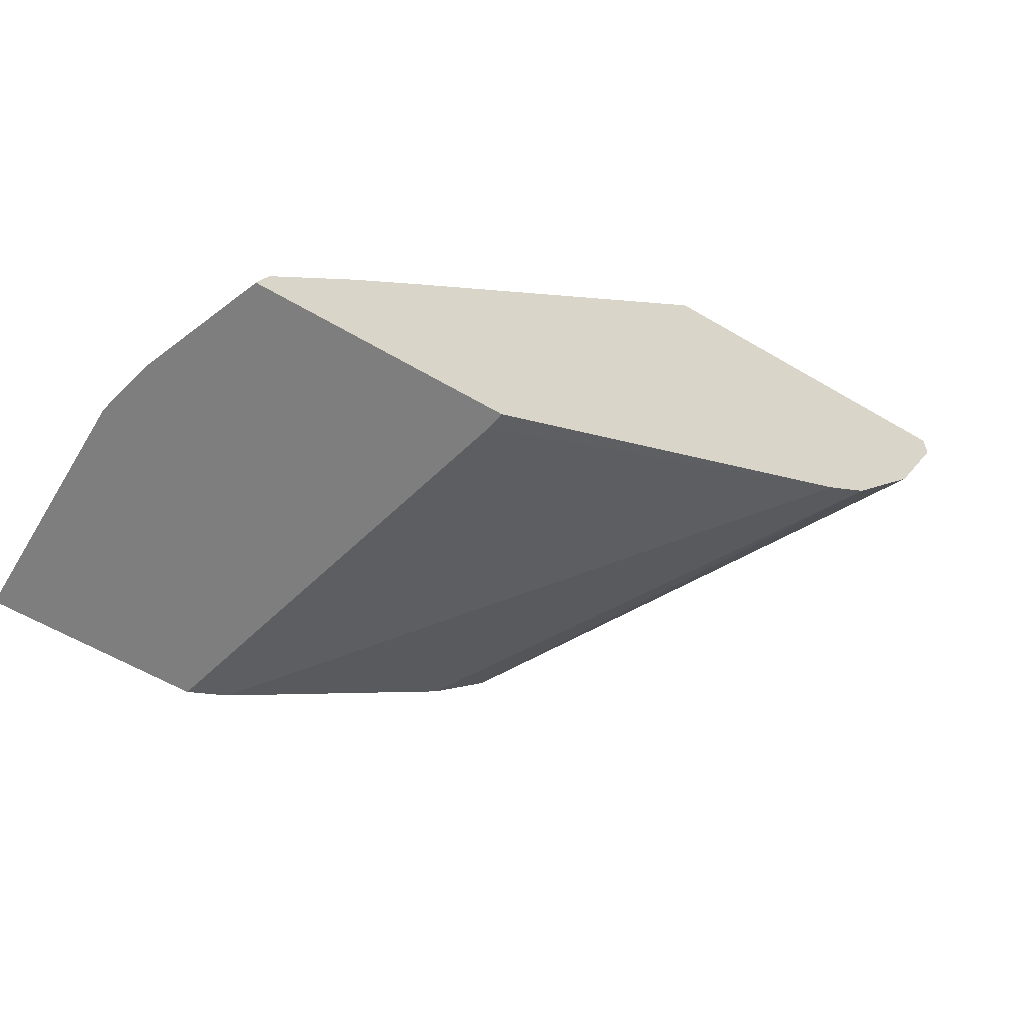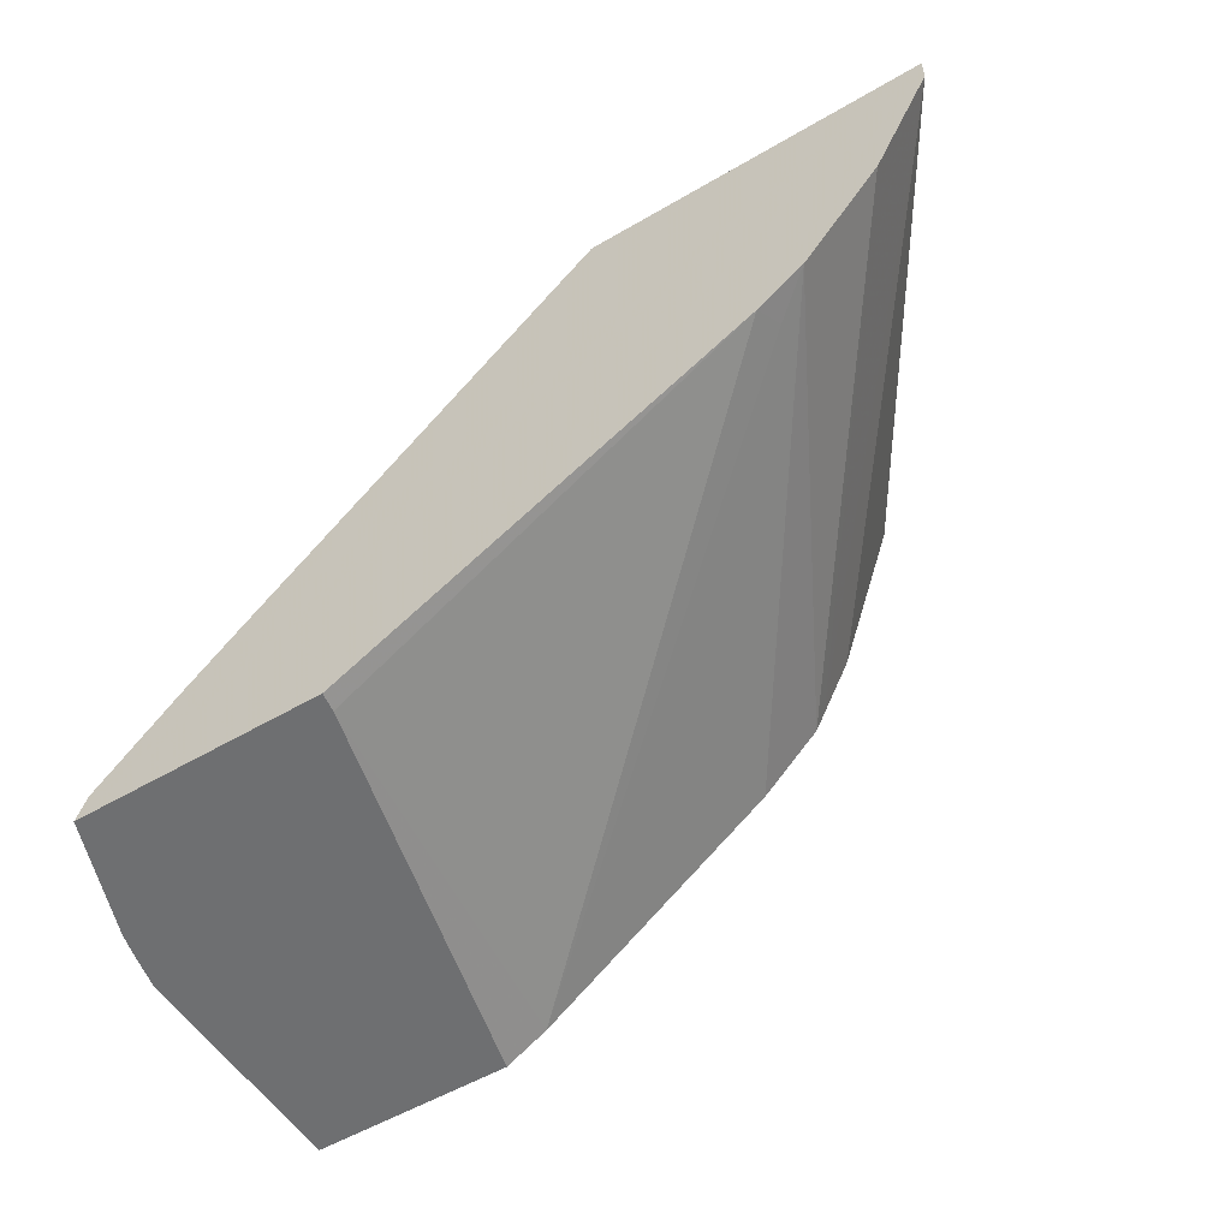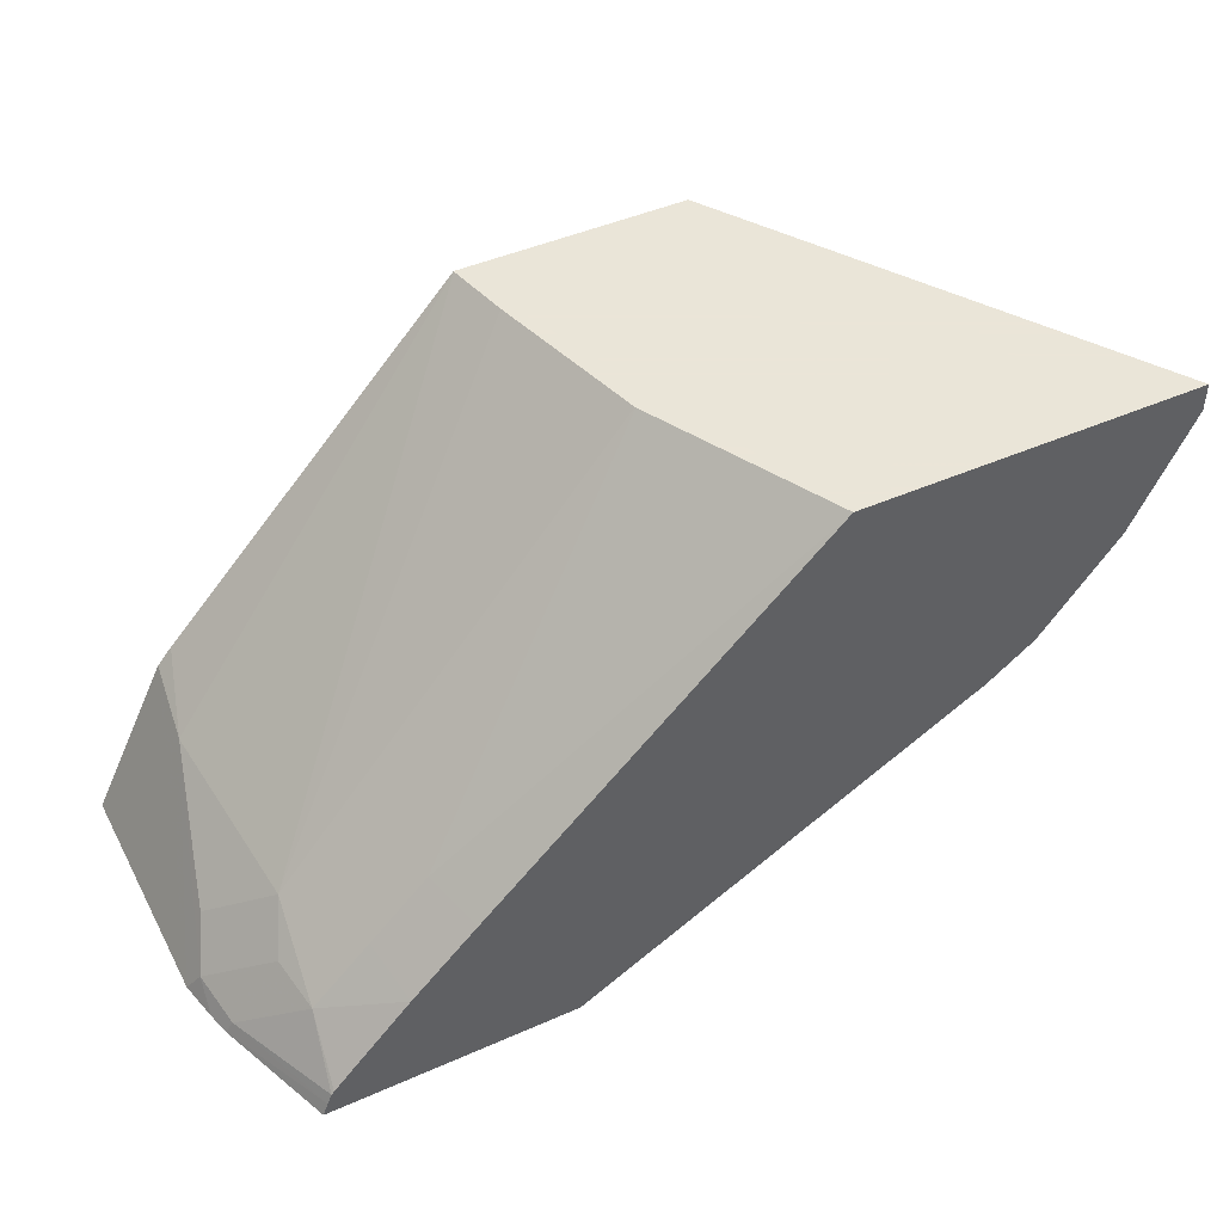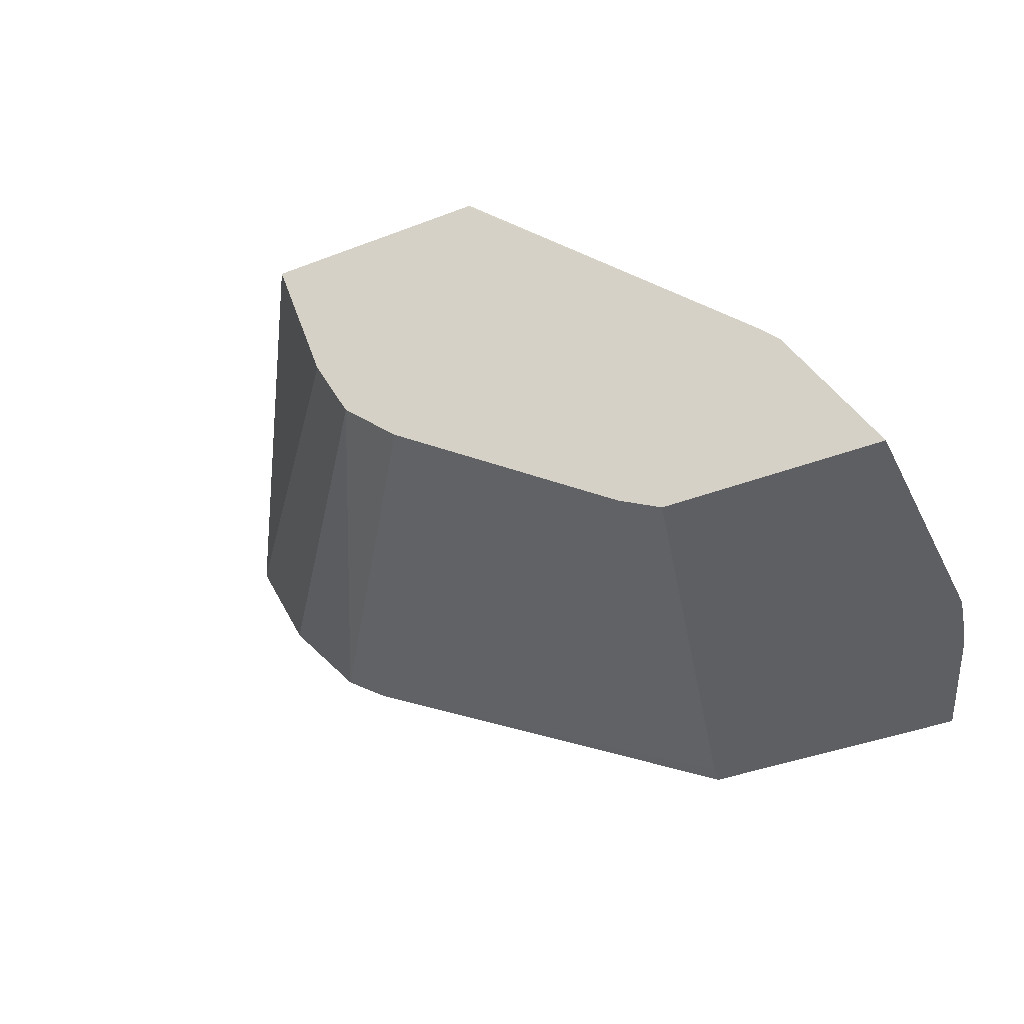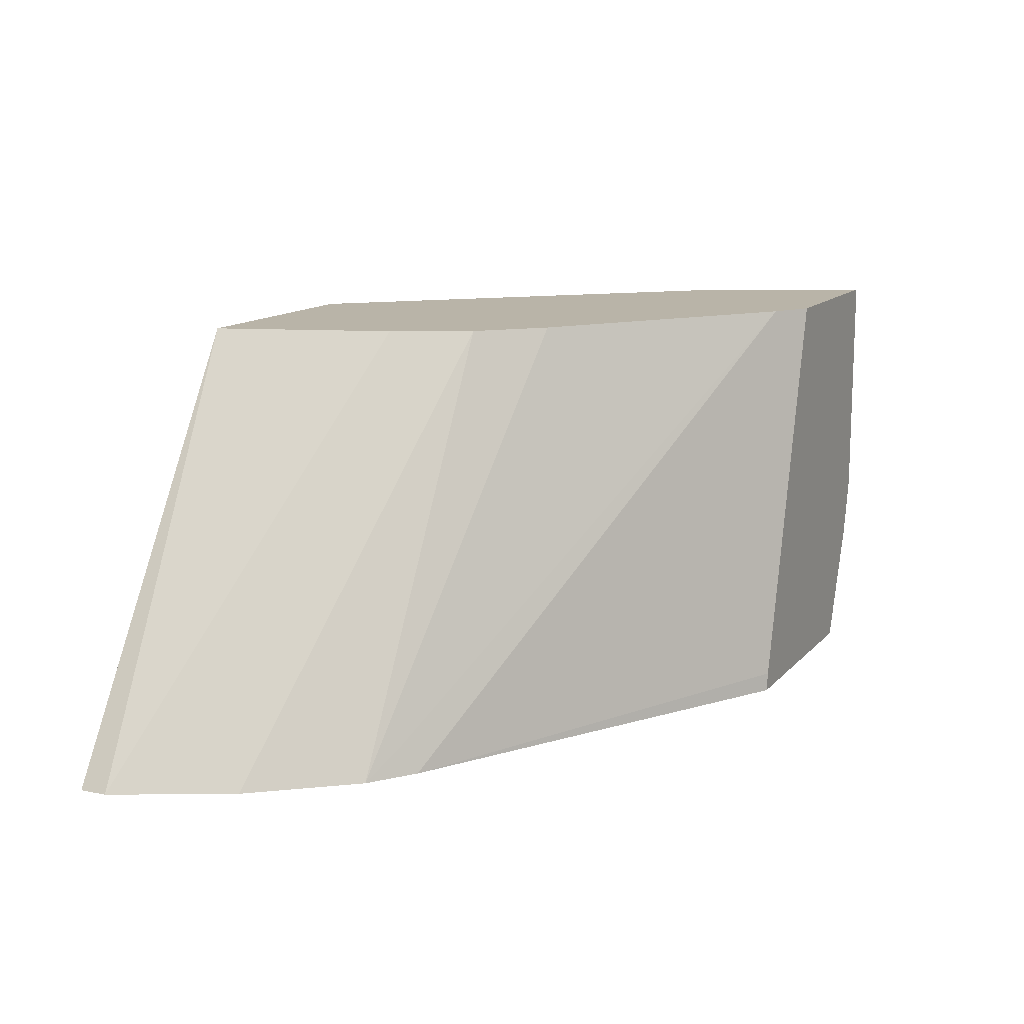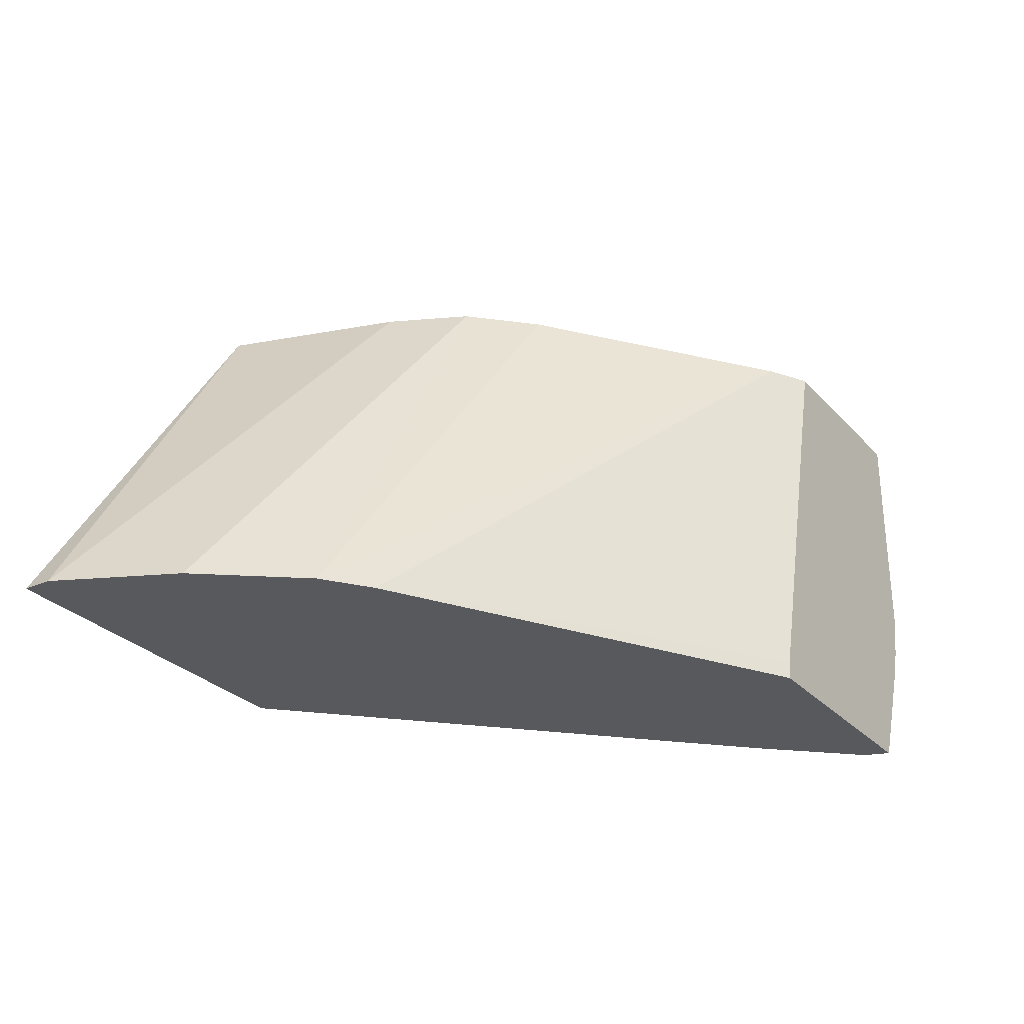
<metadata>
{"format":"obj","ext":"obj","renderer":"f3d","projection":"perspective","resolution":1024,"background":"white","views":[{"elev":-59.4,"azim":148.8,"up":"+Y"},{"elev":-54.5,"azim":-148.2,"up":"+Y"},{"elev":45.5,"azim":153.1,"up":"+Y"},{"elev":-41.4,"azim":24.9,"up":"+Y"},{"elev":13.1,"azim":-64.5,"up":"+Z"},{"elev":-29.0,"azim":-56.3,"up":"+Z"}]}
</metadata>
<code>
v 0.3966 0.5284 -1.977e-05
v 0.5699 0.3408 5.064e-05
v 0.3966 0.5284 -0.0004422
v 0.3952 0.5284 5.064e-05
v 0.5784 0.3306 5.064e-05
v 0.5839 0.3195 -0.04409
v 0.5729 0.3085 -0.1542
v 0.3884 0.5284 -0.03764
v 0.2647 0.5284 5.064e-05
v 0.595 0.2975 5.064e-05
v 0.595 0.2975 -0.03306
v 0.6237 0.2401 -0.1366
v 0.617 0.2534 -0.1432
v 0.606 0.2755 -0.1212
v 0.5839 0.2865 -0.1763
v 0.5784 0.281 -0.2066
v 0.3635 0.5284 -0.1327
v 0.3637 0.5284 -0.1322
v 0.1157 0.5284 -0.2397
v 0.1157 0.5123 -0.2397
v 0.2975 0.4297 5.064e-05
v 0.6115 0.2645 5.064e-05
v 0.6237 0.2401 3.7e-06
v 0.6186 0.2401 -0.159
v 0.6115 0.2479 -0.1735
v 0.5841 0.2542 -0.2397
v 0.5826 0.2562 -0.2397
v 0.5385 0.3032 -0.2397
v 0.5454 0.314 -0.2066
v 0.31 0.5284 -0.2397
v 0.5123 0.3471 -0.2066
v 0.1487 0.4462 -0.2397
v 0.314 0.3967 5.064e-05
v 0.3085 0.4077 5.064e-05
v 0.2976 0.4296 5.064e-05
v 0.617 0.2534 5.064e-05
v 0.5997 0.2401 5.064e-05
v 0.6154 0.2401 -0.1716
v 0.5867 0.248 -0.2397
v 0.5015 0.3402 -0.2397
v 0.1928 0.3911 -0.2397
v 0.3196 0.3856 5.064e-05
v 0.5079 0.2401 5.064e-05
v 0.5897 0.2401 -0.2397
v 0.219 0.3719 -0.2397
v 0.2149 0.3801 -0.2231
v 0.3526 0.3526 5.064e-05
v 0.4848 0.2534 5.064e-05
v 0.4501 0.2401 -0.2289
v 0.4484 0.2401 -0.2397
f 19 50 45
f 19 44 50
f 19 39 44
f 19 26 39
f 19 27 26
f 19 28 27
f 19 40 28
f 19 30 40
f 17 31 30
f 16 26 27
f 16 29 17
f 16 28 29
f 16 27 28
f 16 25 26
f 13 16 15
f 13 25 16
f 13 24 25
f 12 38 24
f 19 45 41
f 12 24 13
f 17 29 31
f 19 41 32
f 30 31 40
f 20 32 33
f 46 48 47
f 12 44 38
f 45 48 46
f 45 49 48
f 45 50 49
f 43 48 49
f 41 47 42
f 41 46 47
f 41 45 46
f 38 44 39
f 19 32 20
f 32 42 33
f 29 40 31
f 28 40 29
f 25 39 26
f 25 38 39
f 24 38 25
f 23 36 37
f 22 36 23
f 20 35 21
f 20 34 35
f 20 33 34
f 32 41 42
f 12 50 44
f 7 16 17
f 12 43 49
f 2 48 43
f 2 47 48
f 2 42 47
f 2 33 42
f 2 34 33
f 2 35 34
f 2 21 35
f 2 9 21
f 2 4 9
f 2 43 37
f 2 6 3
f 1 4 2
f 1 9 4
f 1 19 9
f 12 49 50
f 1 17 30
f 1 18 17
f 1 8 18
f 1 3 8
f 1 2 3
f 2 5 6
f 2 37 36
f 1 30 19
f 2 22 10
f 2 36 22
f 12 37 43
f 12 23 37
f 10 23 12
f 10 22 23
f 9 20 21
f 9 19 20
f 7 18 8
f 7 17 18
f 7 15 16
f 10 12 11
f 7 14 13
f 7 13 15
f 3 6 7
f 2 10 5
f 5 10 11
f 3 7 8
f 5 12 6
f 6 12 13
f 6 13 14
f 6 14 7
f 5 11 12

</code>
